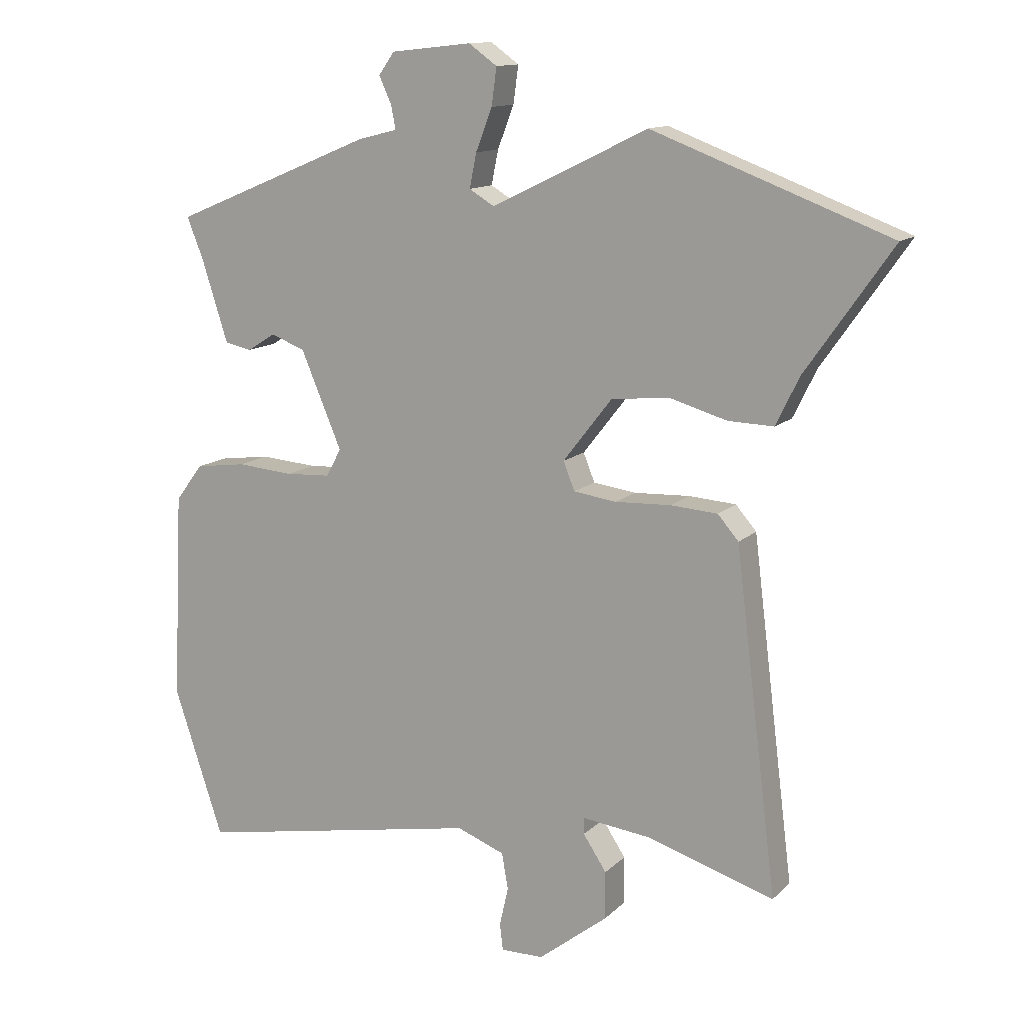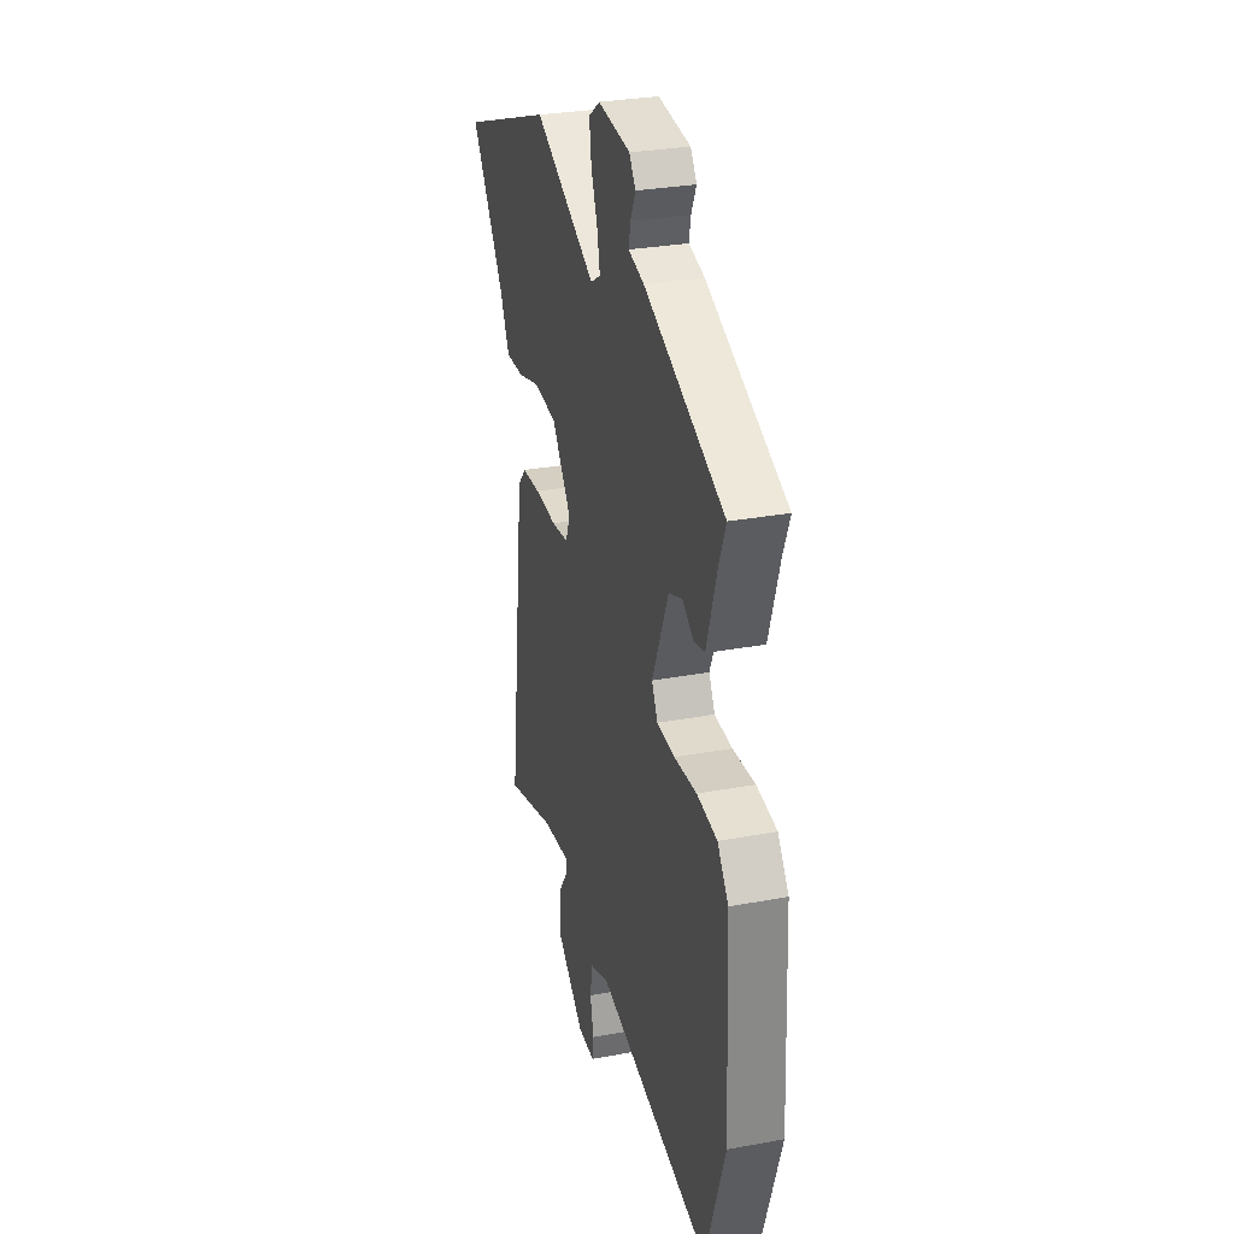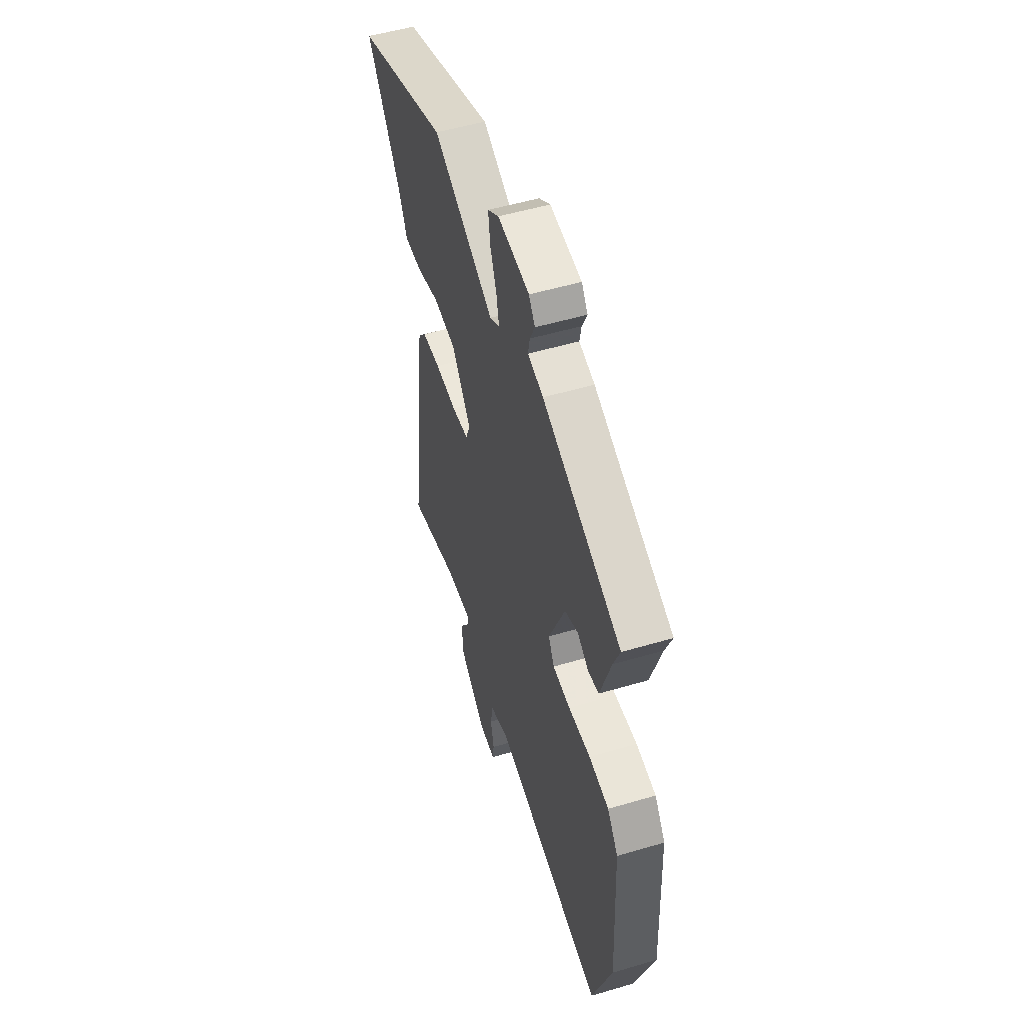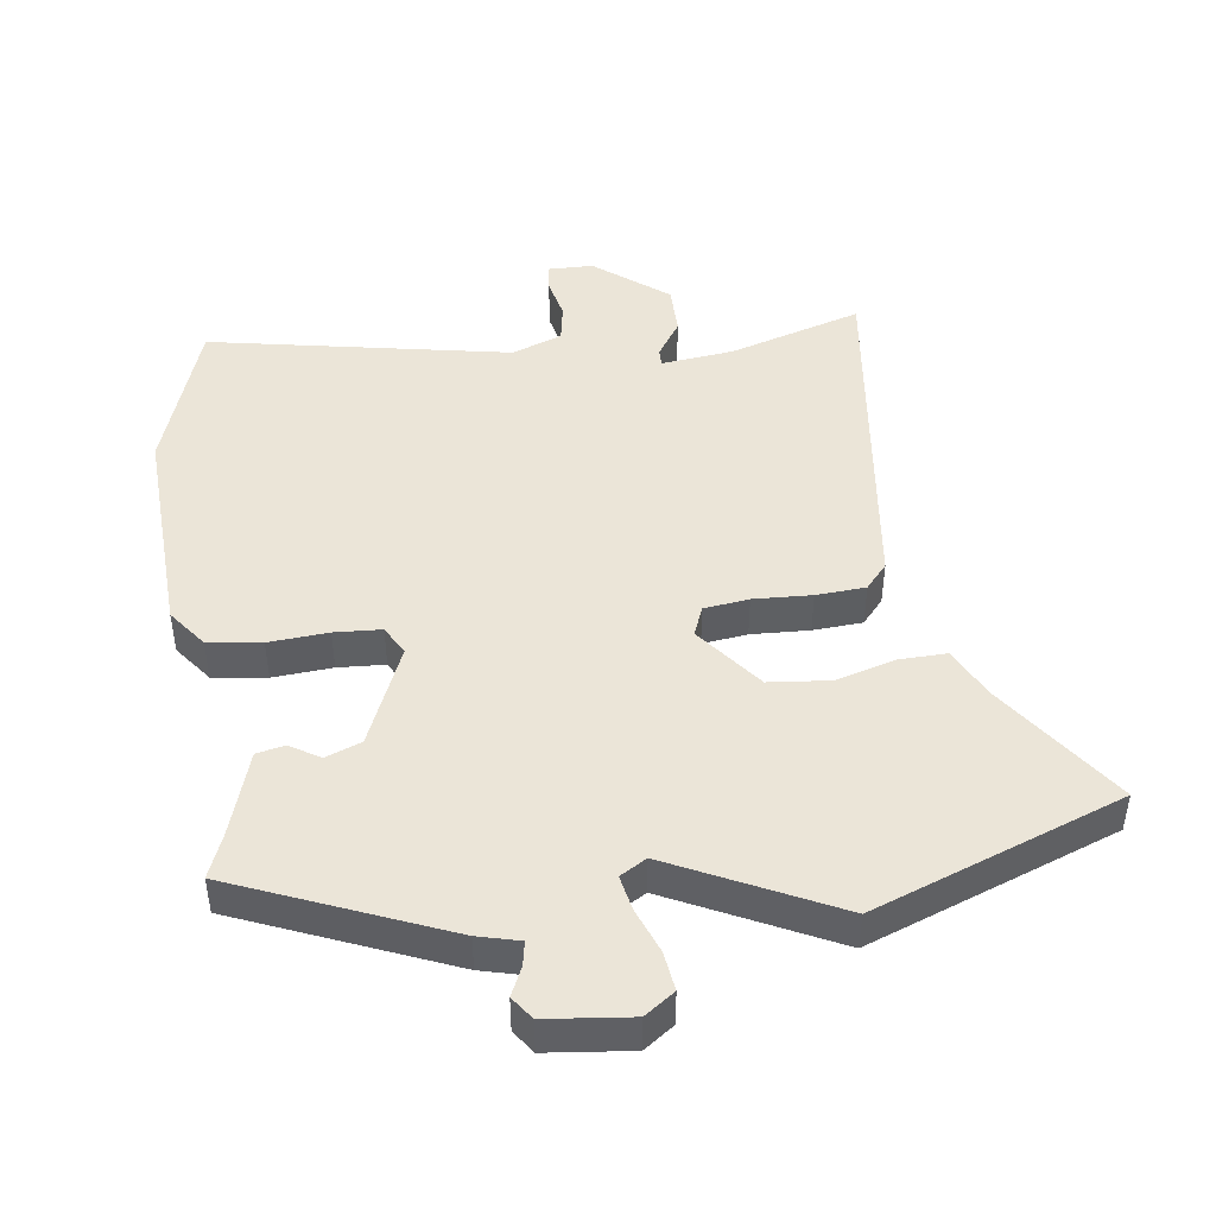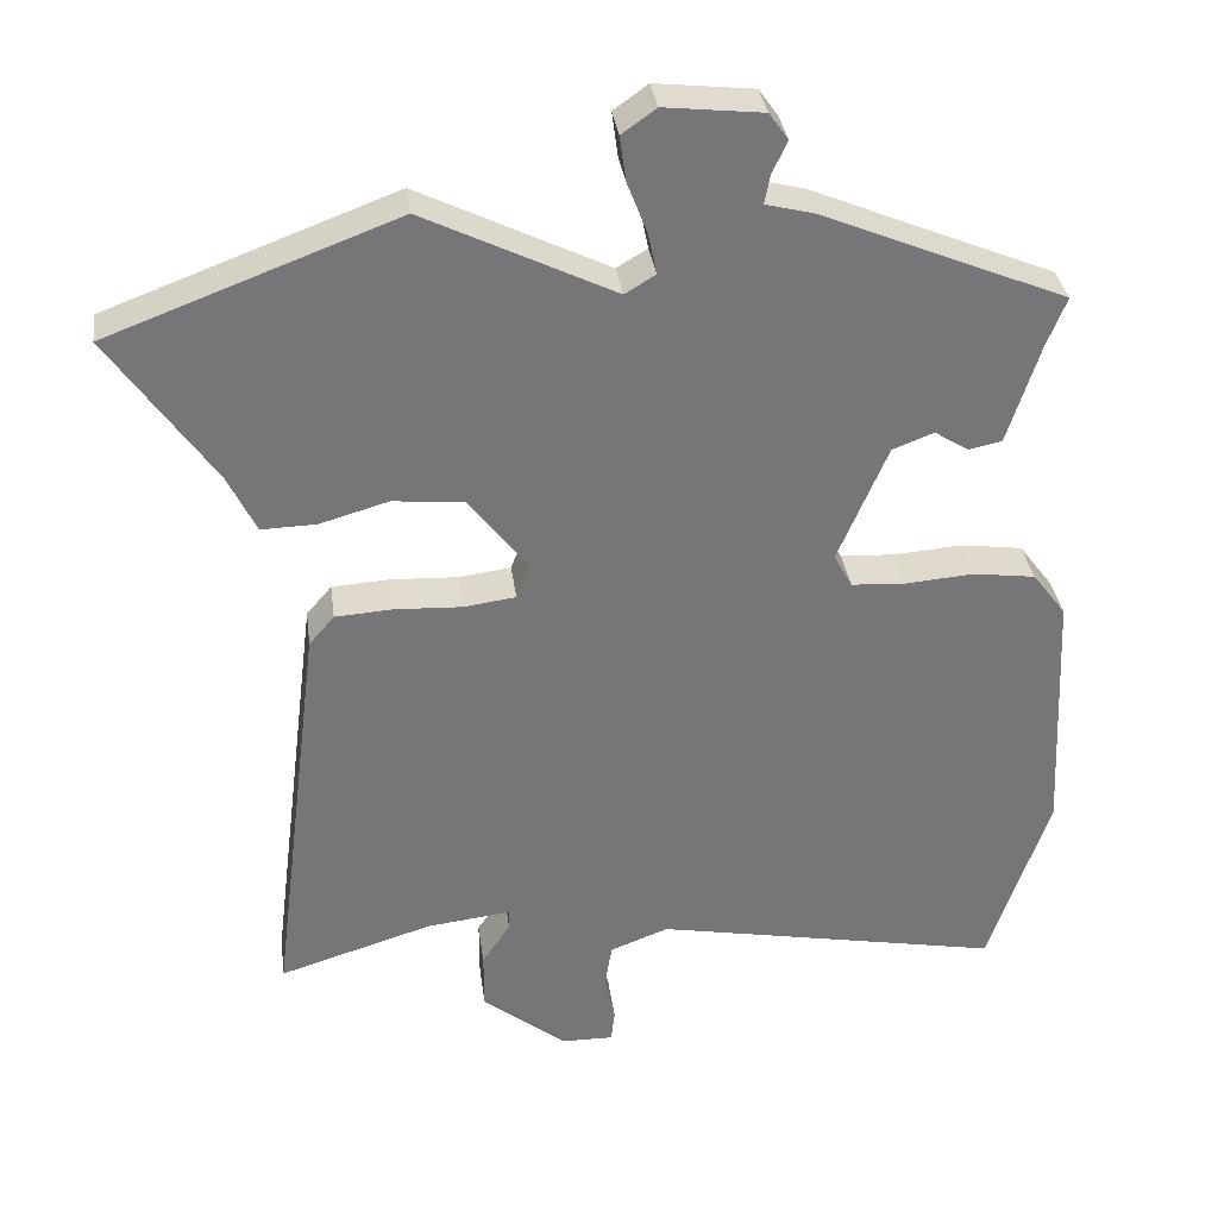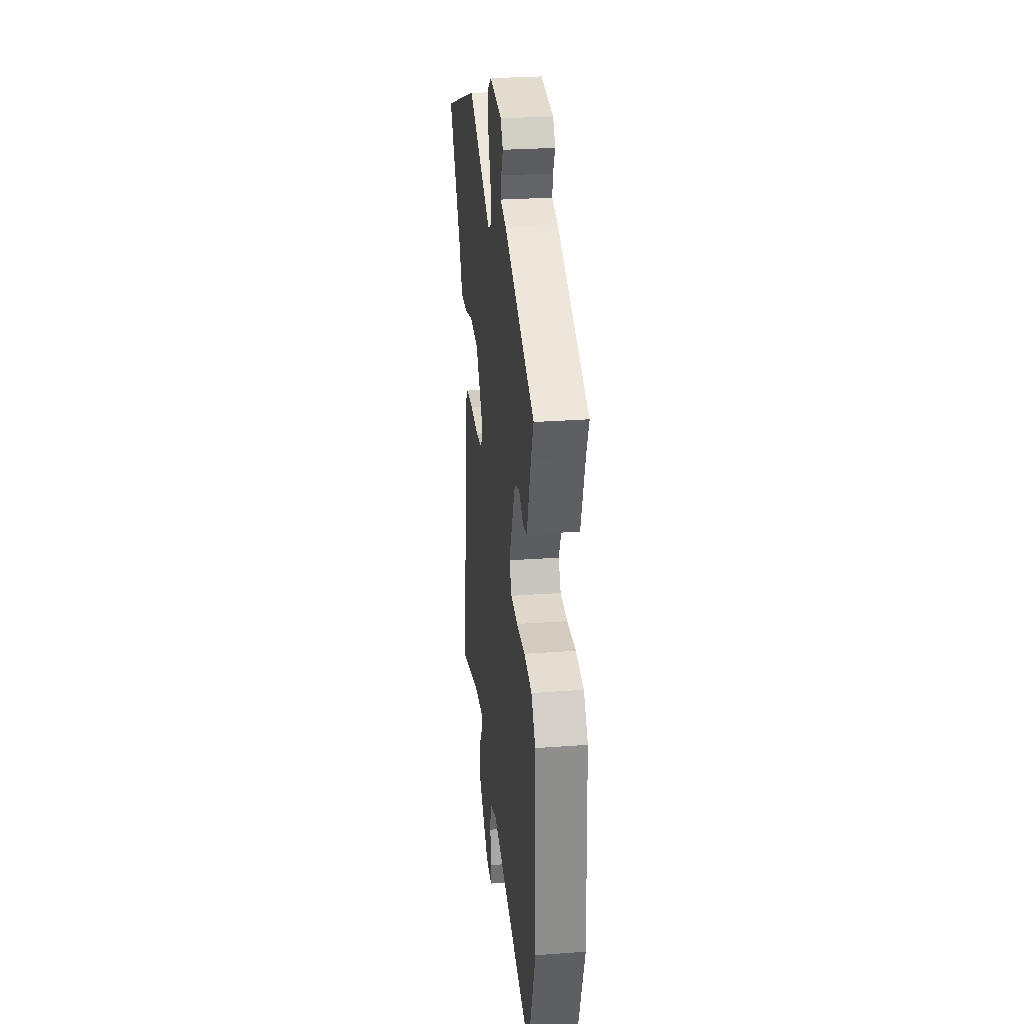
<metadata>
{"format":"obj","ext":"obj","renderer":"f3d","projection":"perspective","resolution":1024,"background":"white","views":[{"elev":12.9,"azim":27.2,"up":"+Z"},{"elev":29.8,"azim":-105.2,"up":"+Z"},{"elev":52.8,"azim":-107.6,"up":"+Z"},{"elev":46.0,"azim":-7.6,"up":"+Y"},{"elev":33.5,"azim":172.5,"up":"+Z"},{"elev":28.3,"azim":-96.3,"up":"+Z"}]}
</metadata>
<code>
v 0.308 0.07 0.572
v 0.684 0.07 0.431
v 0.547 0.07 0.235
v 0.51 0.07 0.159
v 0.438 0.07 0.161
v 0.348 0.07 0.187
v 0.255 0.07 0.178
v 0.177 0.07 0.078
v 0.195 0.07 0.033
v 0.263 0.07 0.024
v 0.351 0.07 0.028
v 0.426 0.07 0.023
v 0.459 0.07 -0.015
v 0.526 0.07 -0.554
v 0.325 0.07 -0.492
v 0.215 0.07 -0.479
v 0.215 0.07 -0.505
v 0.252 0.07 -0.561
v 0.252 0.07 -0.637
v 0.142 0.07 -0.723
v 0.074 0.07 -0.724
v 0.069 0.07 -0.682
v 0.083 0.07 -0.62
v 0.073 0.07 -0.562
v -0.003 0.07 -0.533
v -0.46 0.07 -0.619
v -0.539 0.07 -0.383
v -0.523 0.07 -0.051
v -0.479 0.07 0.007
v -0.398 0.07 0.018
v -0.308 0.07 0.011
v -0.237 0.07 0.015
v -0.213 0.07 0.059
v -0.278 0.07 0.212
v -0.332 0.07 0.233
v -0.377 0.07 0.205
v -0.42 0.07 0.214
v -0.462 0.07 0.345
v -0.488 0.07 0.41
v -0.169 0.07 0.542
v -0.106 0.07 0.558
v -0.113 0.07 0.595
v -0.133 0.07 0.638
v -0.108 0.07 0.673
v 0.02 0.07 0.687
v 0.065 0.07 0.655
v 0.057 0.07 0.596
v 0.031 0.07 0.529
v 0.02 0.07 0.475
v 0.06 0.07 0.451
v 0.308 0 0.572
v 0.684 0 0.431
v 0.547 0 0.235
v 0.51 0 0.159
v 0.438 0 0.161
v 0.348 0 0.187
v 0.255 0 0.178
v 0.177 0 0.078
v 0.195 0 0.033
v 0.263 0 0.024
v 0.351 0 0.028
v 0.426 0 0.023
v 0.459 0 -0.015
v 0.526 0 -0.554
v 0.325 0 -0.492
v 0.215 0 -0.479
v 0.215 0 -0.505
v 0.252 0 -0.561
v 0.252 0 -0.637
v 0.142 0 -0.723
v 0.074 0 -0.724
v 0.069 0 -0.682
v 0.083 0 -0.62
v 0.073 0 -0.562
v -0.003 0 -0.533
v -0.46 0 -0.619
v -0.539 0 -0.383
v -0.523 0 -0.051
v -0.479 0 0.007
v -0.398 0 0.018
v -0.308 0 0.011
v -0.237 0 0.015
v -0.213 0 0.059
v -0.278 0 0.212
v -0.332 0 0.233
v -0.377 0 0.205
v -0.42 0 0.214
v -0.462 0 0.345
v -0.488 0 0.41
v -0.169 0 0.542
v -0.106 0 0.558
v -0.113 0 0.595
v -0.133 0 0.638
v -0.108 0 0.673
v 0.02 0 0.687
v 0.065 0 0.655
v 0.057 0 0.596
v 0.031 0 0.529
v 0.02 0 0.475
v 0.06 0 0.451
f 46 47 48
f 45 46 48
f 44 45 48
f 43 44 48
f 42 43 48
f 41 42 48 49
f 40 41 49
f 39 40 49
f 38 39 49
f 37 38 49
f 36 37 49
f 35 36 49
f 34 35 49 50
f 29 30 31
f 28 29 31
f 27 28 31
f 26 27 31
f 25 26 31
f 24 25 31 32
f 21 22 23
f 20 21 23
f 19 20 23
f 18 19 23
f 17 18 23
f 16 17 23 24
f 13 14 15
f 12 13 15
f 11 12 15
f 10 11 15
f 9 10 15 16
f 24 32 33
f 16 24 33
f 9 16 33
f 8 9 33
f 3 4 5 6
f 2 3 6 7
f 34 50 1
f 33 34 1
f 8 33 1
f 7 8 1
f 1 2 7
f 98 97 96
f 98 96 95
f 98 95 94
f 98 94 93
f 98 93 92
f 99 98 92 91
f 99 91 90
f 99 90 89
f 99 89 88
f 99 88 87
f 99 87 86
f 99 86 85
f 100 99 85 84
f 81 80 79
f 81 79 78
f 81 78 77
f 81 77 76
f 81 76 75
f 82 81 75 74
f 73 72 71
f 73 71 70
f 73 70 69
f 73 69 68
f 73 68 67
f 74 73 67 66
f 65 64 63
f 65 63 62
f 65 62 61
f 65 61 60
f 66 65 60 59
f 83 82 74
f 83 74 66
f 83 66 59
f 83 59 58
f 56 55 54 53
f 57 56 53 52
f 51 100 84
f 51 84 83
f 51 83 58
f 51 58 57
f 57 52 51
f 1 51 52 2
f 2 52 53 3
f 3 53 54 4
f 4 54 55 5
f 5 55 56 6
f 6 56 57 7
f 7 57 58 8
f 8 58 59 9
f 9 59 60 10
f 10 60 61 11
f 11 61 62 12
f 12 62 63 13
f 13 63 64 14
f 14 64 65 15
f 15 65 66 16
f 16 66 67 17
f 17 67 68 18
f 18 68 69 19
f 19 69 70 20
f 20 70 71 21
f 21 71 72 22
f 22 72 73 23
f 23 73 74 24
f 24 74 75 25
f 25 75 76 26
f 26 76 77 27
f 27 77 78 28
f 28 78 79 29
f 29 79 80 30
f 30 80 81 31
f 31 81 82 32
f 32 82 83 33
f 33 83 84 34
f 34 84 85 35
f 35 85 86 36
f 36 86 87 37
f 37 87 88 38
f 38 88 89 39
f 39 89 90 40
f 40 90 91 41
f 41 91 92 42
f 42 92 93 43
f 43 93 94 44
f 44 94 95 45
f 45 95 96 46
f 46 96 97 47
f 47 97 98 48
f 48 98 99 49
f 49 99 100 50
f 50 100 51 1

</code>
